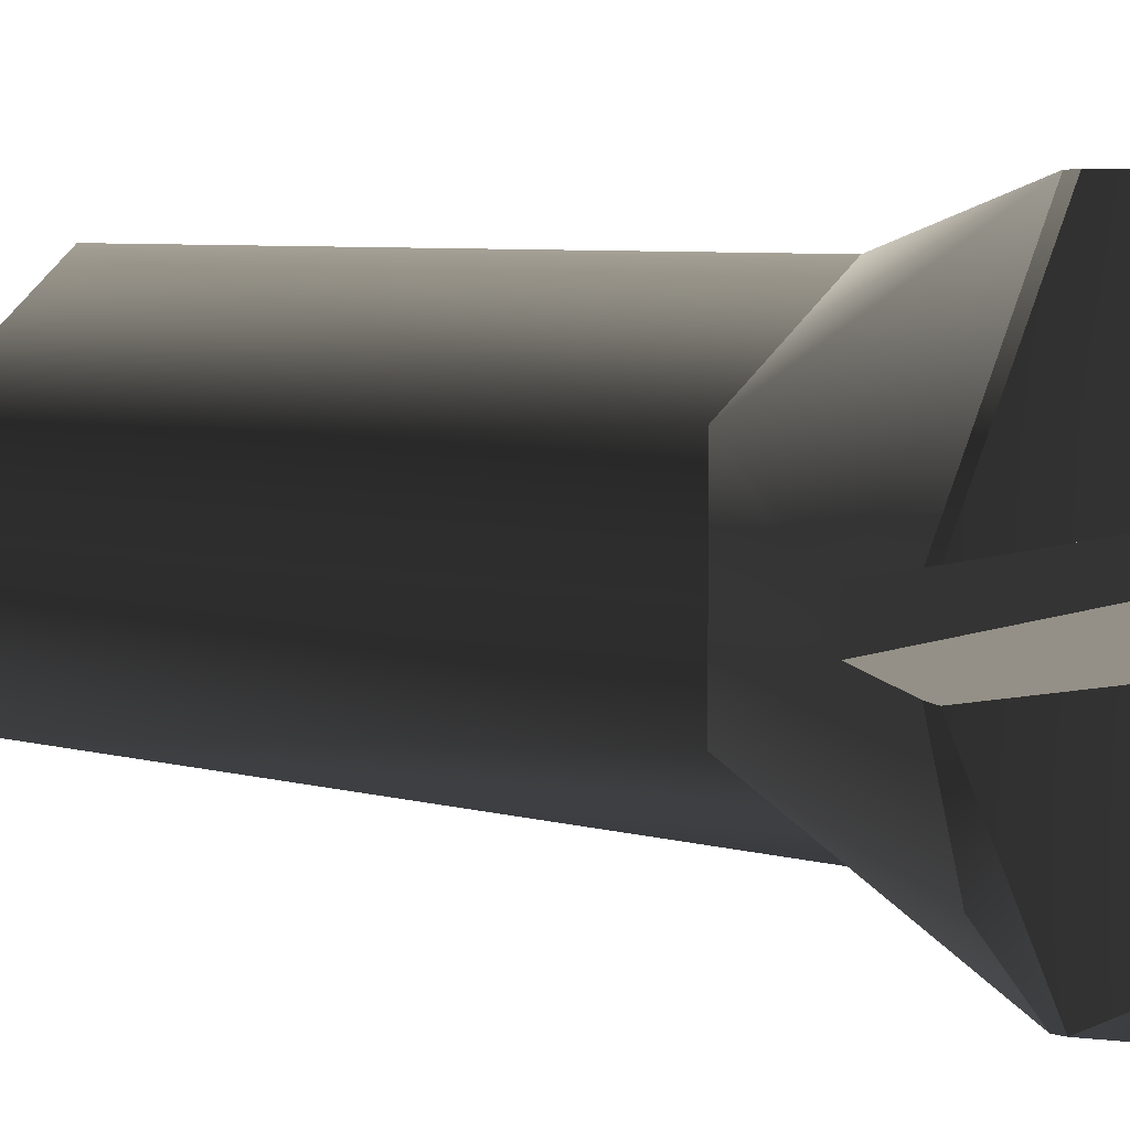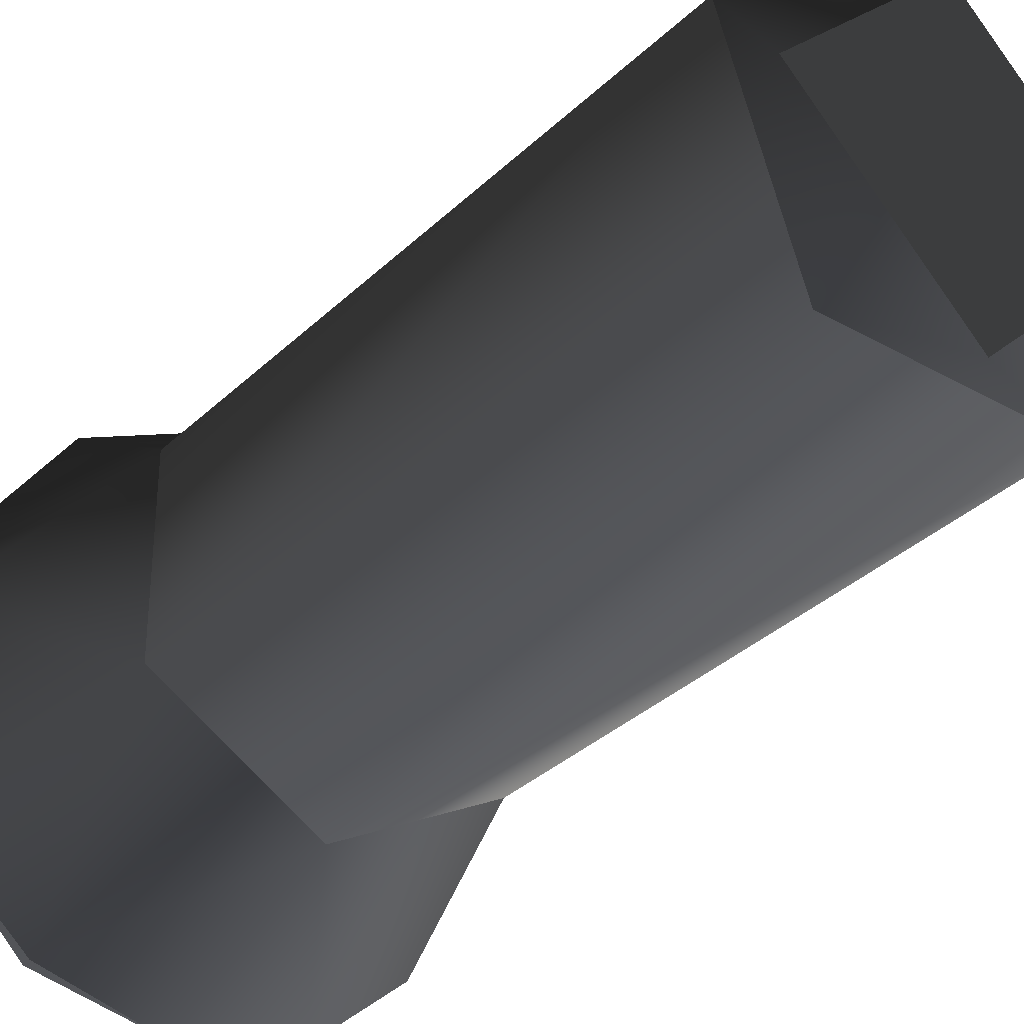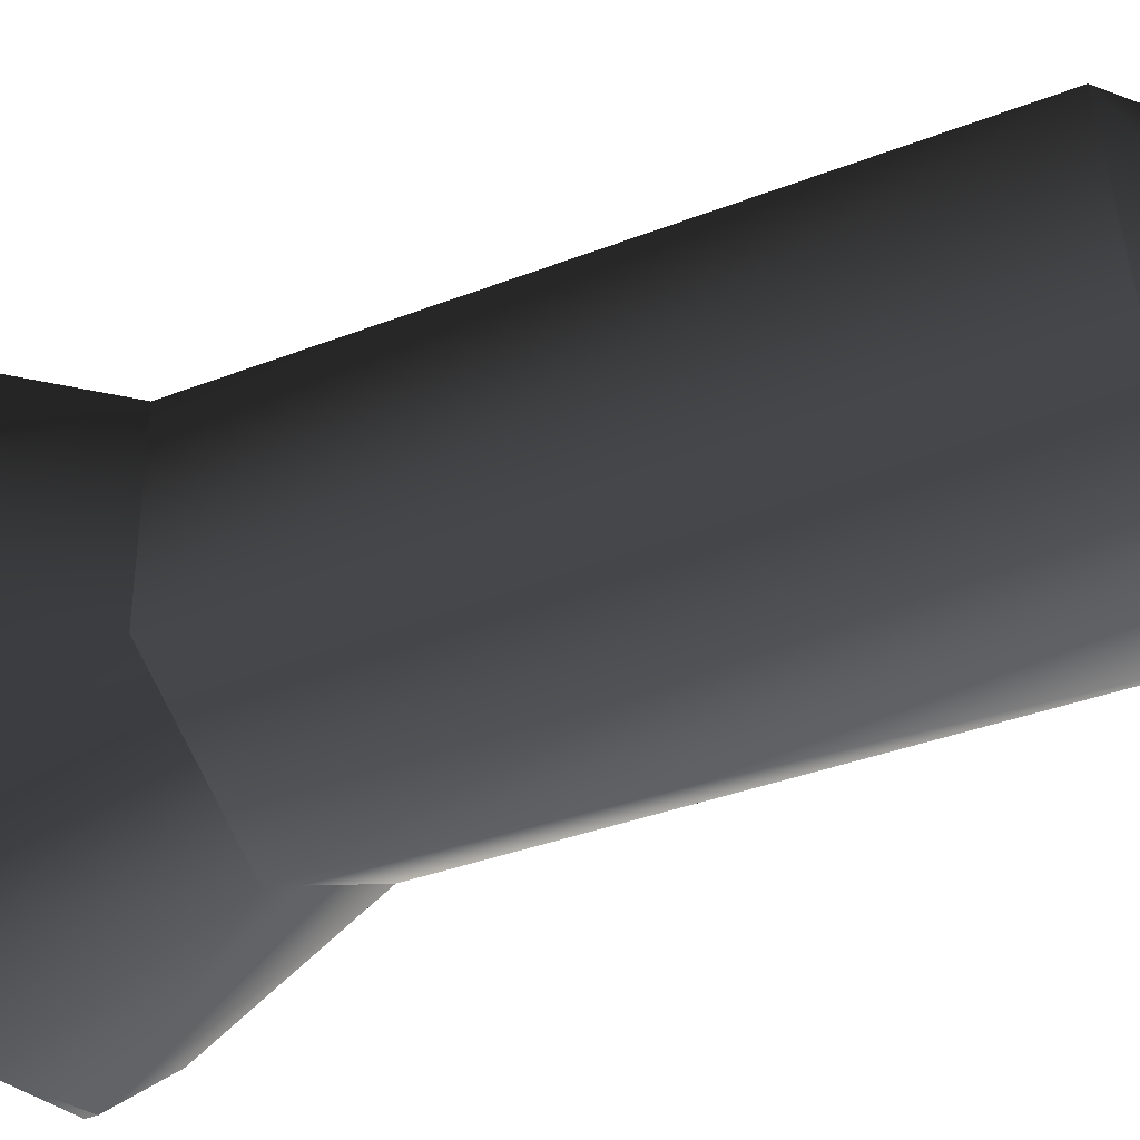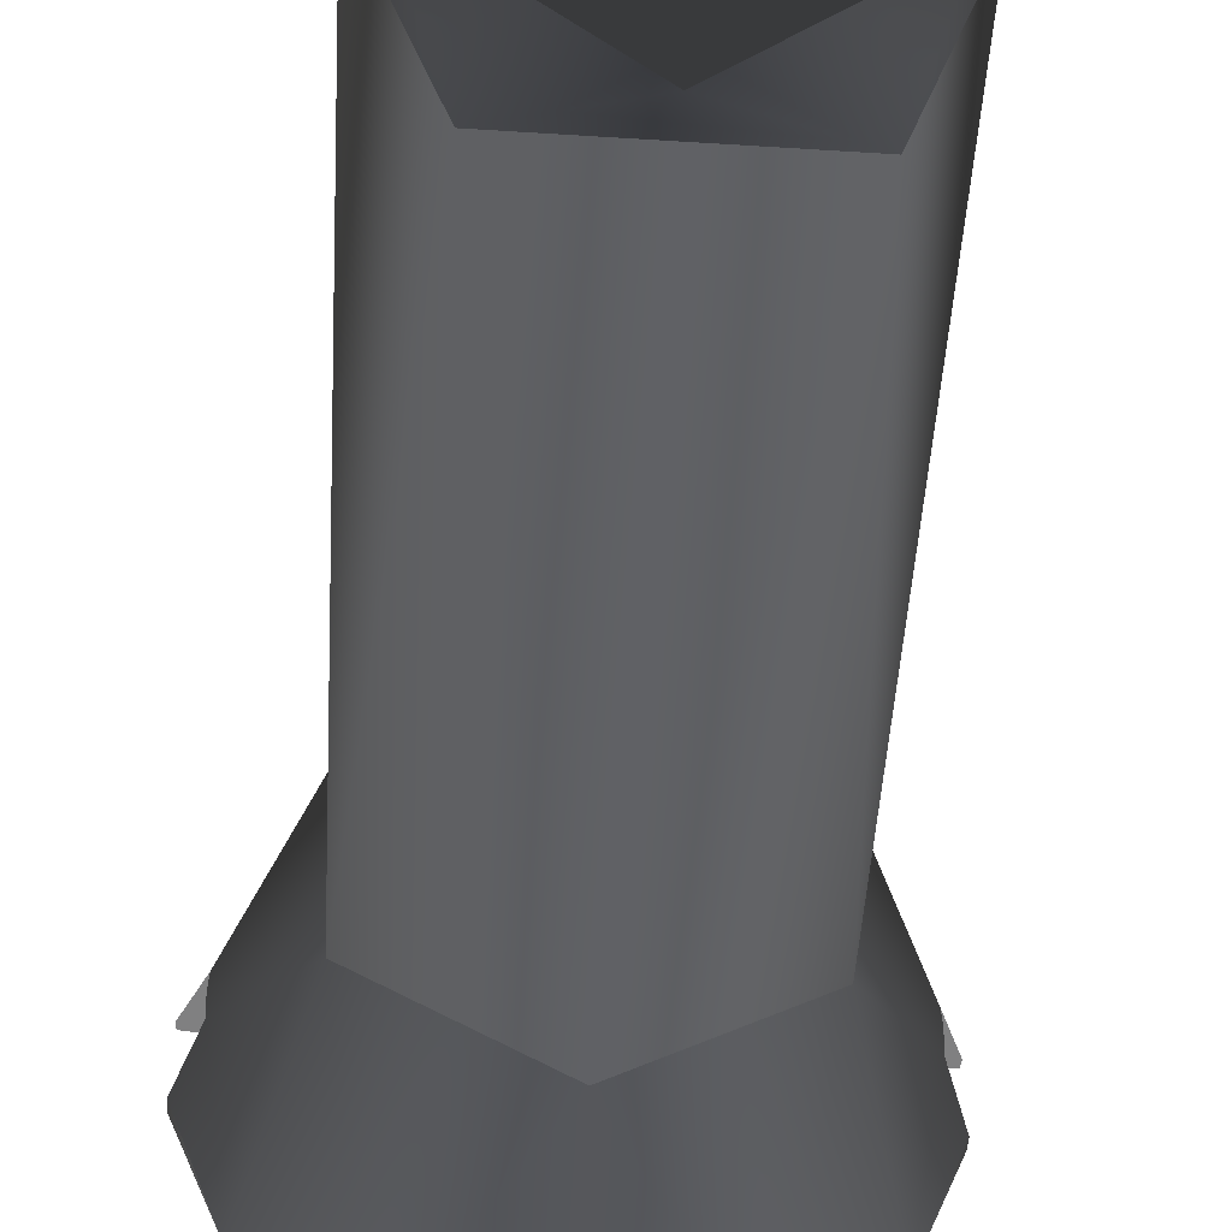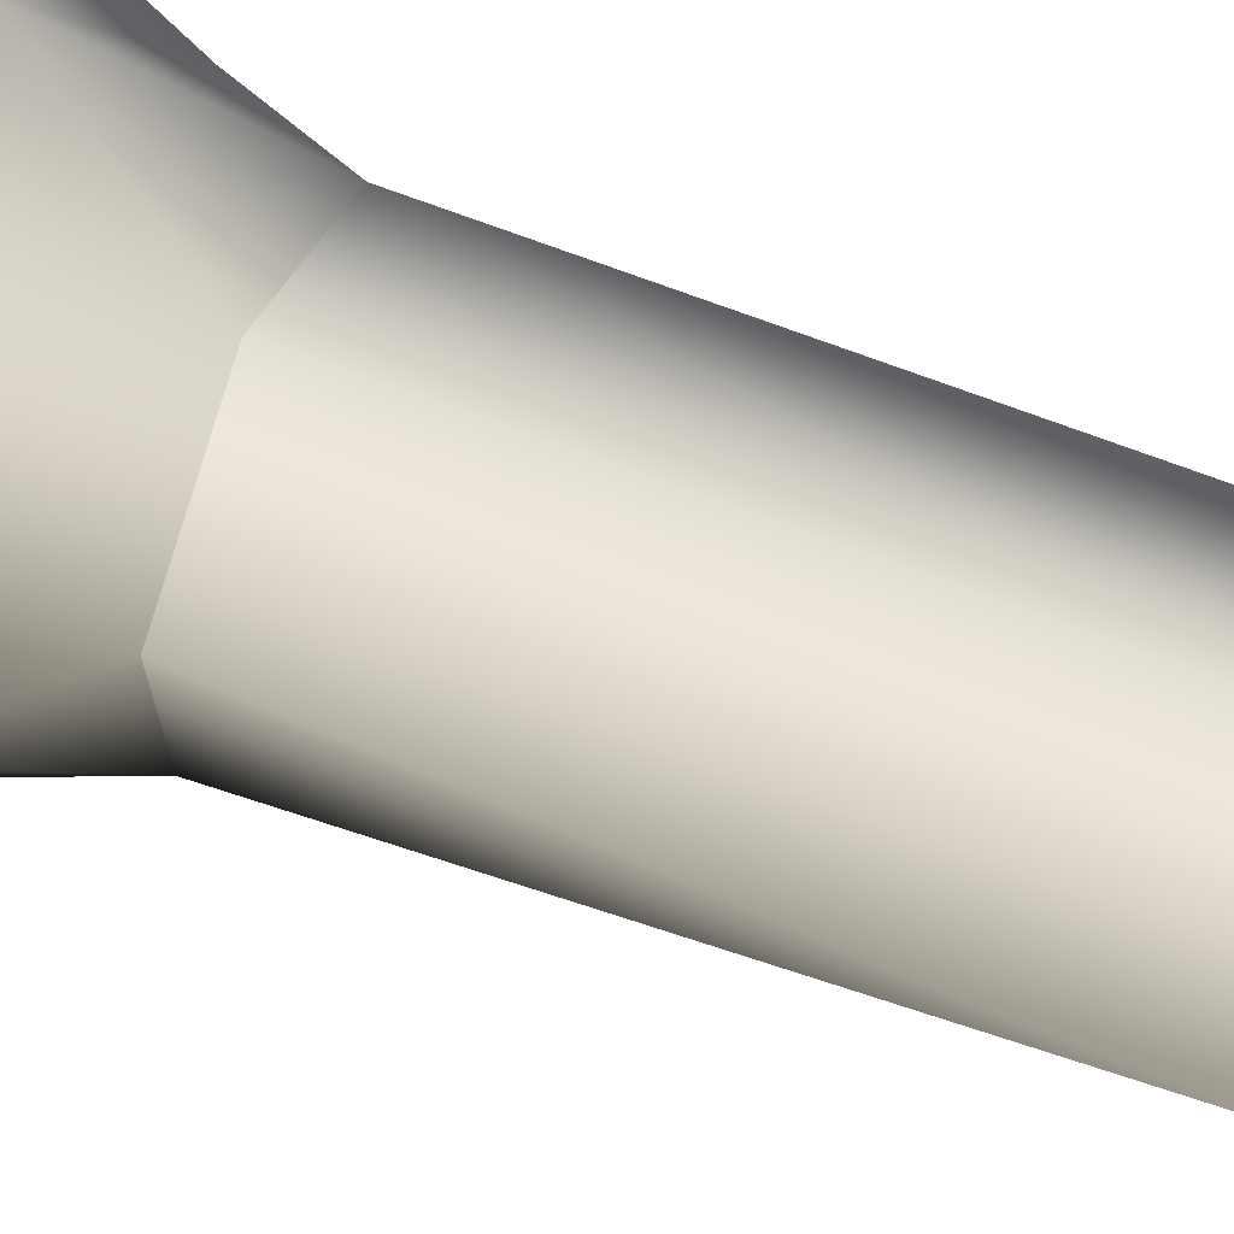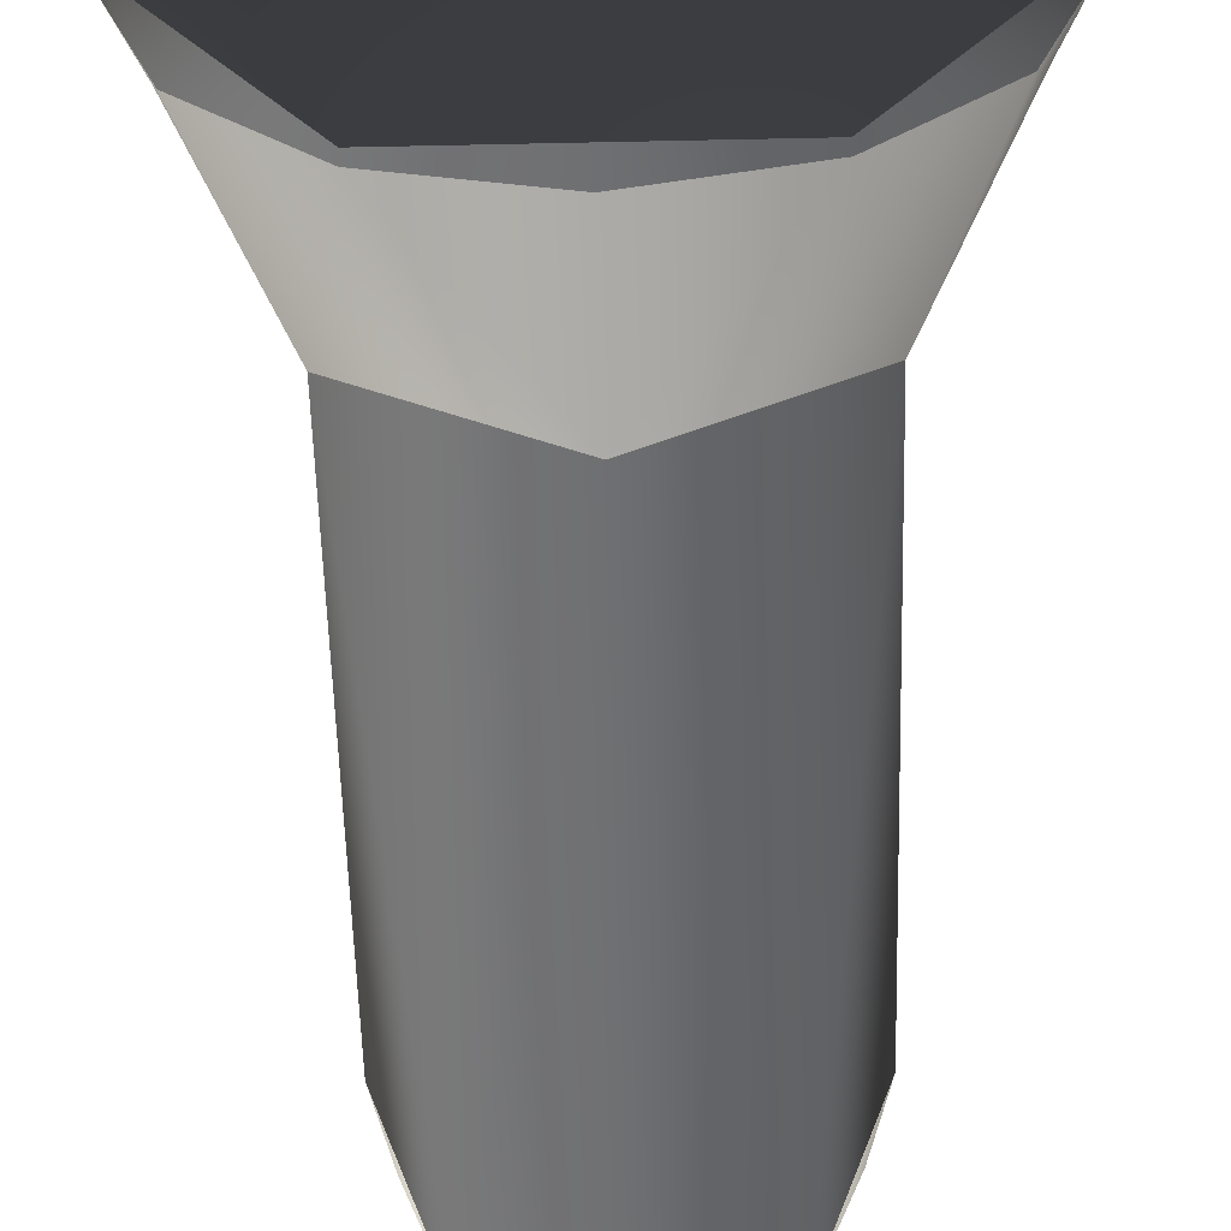
<metadata>
{"format":"obj","ext":"obj","renderer":"f3d","projection":"perspective","resolution":1024,"background":"white","views":[{"elev":6.2,"azim":-53.5,"up":"+Y"},{"elev":-34.3,"azim":142.5,"up":"+Y"},{"elev":-37.6,"azim":118.2,"up":"+Y"},{"elev":-48.7,"azim":175.9,"up":"+Y"},{"elev":66.7,"azim":111.4,"up":"+Y"},{"elev":-54.7,"azim":1.3,"up":"+Y"}]}
</metadata>
<code>
g Face_1
v 0.1375 -0.1227 -0.04537
v 0.1358 -0.124 -0.04537
v 0.1365 -0.1259 -0.04537
v 0.1385 -0.1259 -0.04537
v 0.1392 -0.124 -0.04537
v 0.1375 -0.1227 -0.04537
v 0.1375 -0.1227 -0.03927
v 0.1375 -0.1263 -0.03927
v 0.139 -0.1254 -0.03927
v 0.139 -0.1236 -0.03927
v 0.1375 -0.1227 -0.03927
v 0.136 -0.1236 -0.03927
v 0.136 -0.1254 -0.03927
f 6 7 10
f 5 10 9
f 5 6 10
f 4 9 8
f 4 5 9
f 3 8 13
f 3 4 8
f 2 13 12
f 2 3 13
f 1 12 11
f 1 2 12
g Face_2
v 0.1375 -0.123 -0.04567
v 0.139 -0.1245 -0.04567
v 0.1375 -0.126 -0.04567
v 0.1361 -0.1245 -0.04567
f 14 15 16
f 14 16 17
g Face_3
v 0.1375 -0.1227 -0.04537
v 0.1358 -0.124 -0.04537
v 0.1365 -0.1259 -0.04537
v 0.1385 -0.1259 -0.04537
v 0.1392 -0.124 -0.04537
v 0.1375 -0.1227 -0.04537
v 0.1375 -0.123 -0.04567
v 0.1375 -0.123 -0.04567
v 0.139 -0.1245 -0.04567
v 0.1375 -0.126 -0.04567
v 0.1361 -0.1245 -0.04567
f 19 18 24
f 28 19 24
f 20 19 28
f 27 20 28
f 21 20 27
f 26 21 27
f 22 21 26
f 25 22 26
f 23 22 25
g Face_4
v 0.1375 -0.1263 -0.03927
v 0.139 -0.1254 -0.03927
v 0.139 -0.1236 -0.03927
v 0.1375 -0.1227 -0.03927
v 0.136 -0.1236 -0.03927
v 0.136 -0.1254 -0.03927
v 0.1375 -0.1263 -0.03927
v 0.1375 -0.127 -0.03737
v 0.135 -0.1248 -0.03737
v 0.1354 -0.1259 -0.03737
v 0.1363 -0.1267 -0.03737
v 0.1352 -0.1247 -0.03797
v 0.1352 -0.1246 -0.03797
v 0.1352 -0.1244 -0.03797
v 0.1352 -0.1243 -0.03797
v 0.135 -0.1242 -0.03737
v 0.14 -0.1242 -0.03737
v 0.1387 -0.1223 -0.03737
v 0.1363 -0.1223 -0.03737
v 0.1398 -0.1243 -0.03797
v 0.1398 -0.1244 -0.03797
v 0.1398 -0.1246 -0.03797
v 0.1398 -0.1247 -0.03797
v 0.14 -0.1248 -0.03737
v 0.1375 -0.127 -0.03737
v 0.1387 -0.1267 -0.03737
v 0.1396 -0.1259 -0.03737
f 54 29 30
f 54 53 29
f 55 54 30
f 51 55 30
f 50 51 30
f 49 30 31
f 49 50 30
f 48 49 31
f 52 55 51
f 46 31 32
f 46 45 48
f 46 48 31
f 47 32 33
f 47 46 32
f 43 47 33
f 42 43 33
f 41 33 34
f 41 42 33
f 40 41 34
f 44 47 43
f 38 37 40
f 38 40 34
f 39 34 35
f 39 38 34
f 36 39 35
g Face_5
v 0.135 -0.1242 -0.03727
v 0.1367 -0.1241 -0.03701
v 0.1383 -0.1241 -0.03701
v 0.14 -0.1242 -0.03727
v 0.1387 -0.1223 -0.03727
v 0.1363 -0.1223 -0.03727
f 60 58 59
f 61 56 57
f 61 57 58
f 61 58 60
g Face_6
v 0.14 -0.1248 -0.03727
v 0.1383 -0.1249 -0.03701
v 0.1367 -0.1249 -0.03701
v 0.135 -0.1248 -0.03727
v 0.1363 -0.1267 -0.03727
v 0.1387 -0.1267 -0.03727
f 63 67 62
f 64 66 67
f 64 67 63
f 65 66 64
g Face_7
v 0.1352 -0.1247 -0.03797
v 0.1398 -0.1247 -0.03797
v 0.1352 -0.1246 -0.03797
v 0.1352 -0.1244 -0.03797
v 0.1352 -0.1243 -0.03797
v 0.1398 -0.1243 -0.03797
v 0.1398 -0.1244 -0.03797
v 0.1398 -0.1246 -0.03797
f 72 68 69
f 72 70 68
f 72 71 70
f 72 74 73
f 72 75 74
f 72 69 75
g Face_8
v 0.1352 -0.1247 -0.03797
v 0.1398 -0.1247 -0.03797
v 0.14 -0.1248 -0.03737
v 0.14 -0.1248 -0.03727
v 0.1383 -0.1249 -0.03701
v 0.1367 -0.1249 -0.03701
v 0.135 -0.1248 -0.03727
v 0.135 -0.1248 -0.03737
f 81 83 82
f 81 76 83
f 78 80 79
f 77 81 80
f 77 76 81
f 77 80 78
g Face_9
v 0.1352 -0.1243 -0.03797
v 0.1398 -0.1243 -0.03797
v 0.135 -0.1242 -0.03737
v 0.135 -0.1242 -0.03727
v 0.1367 -0.1241 -0.03701
v 0.1383 -0.1241 -0.03701
v 0.14 -0.1242 -0.03727
v 0.14 -0.1242 -0.03737
f 88 86 84
f 88 87 86
f 85 89 88
f 85 88 84
f 91 89 85
f 90 89 91
g Face_10
v 0.135 -0.1248 -0.03737
v 0.135 -0.1248 -0.03727
v 0.1354 -0.1259 -0.03737
v 0.1363 -0.1267 -0.03737
v 0.1375 -0.127 -0.03737
v 0.1387 -0.1267 -0.03737
v 0.1396 -0.1259 -0.03737
v 0.14 -0.1248 -0.03737
v 0.14 -0.1248 -0.03727
v 0.1363 -0.1267 -0.03727
v 0.1387 -0.1267 -0.03727
f 98 99 100
f 98 100 102
f 97 98 102
f 96 102 101
f 96 97 102
f 95 96 101
f 94 101 93
f 94 95 101
f 92 94 93
g Face_11
v 0.14 -0.1242 -0.03737
v 0.14 -0.1242 -0.03727
v 0.1387 -0.1223 -0.03737
v 0.1363 -0.1223 -0.03737
v 0.135 -0.1242 -0.03737
v 0.135 -0.1242 -0.03727
v 0.1387 -0.1223 -0.03727
v 0.1363 -0.1223 -0.03727
f 106 107 108
f 106 108 110
f 105 109 104
f 105 110 109
f 105 106 110
f 103 105 104

</code>
